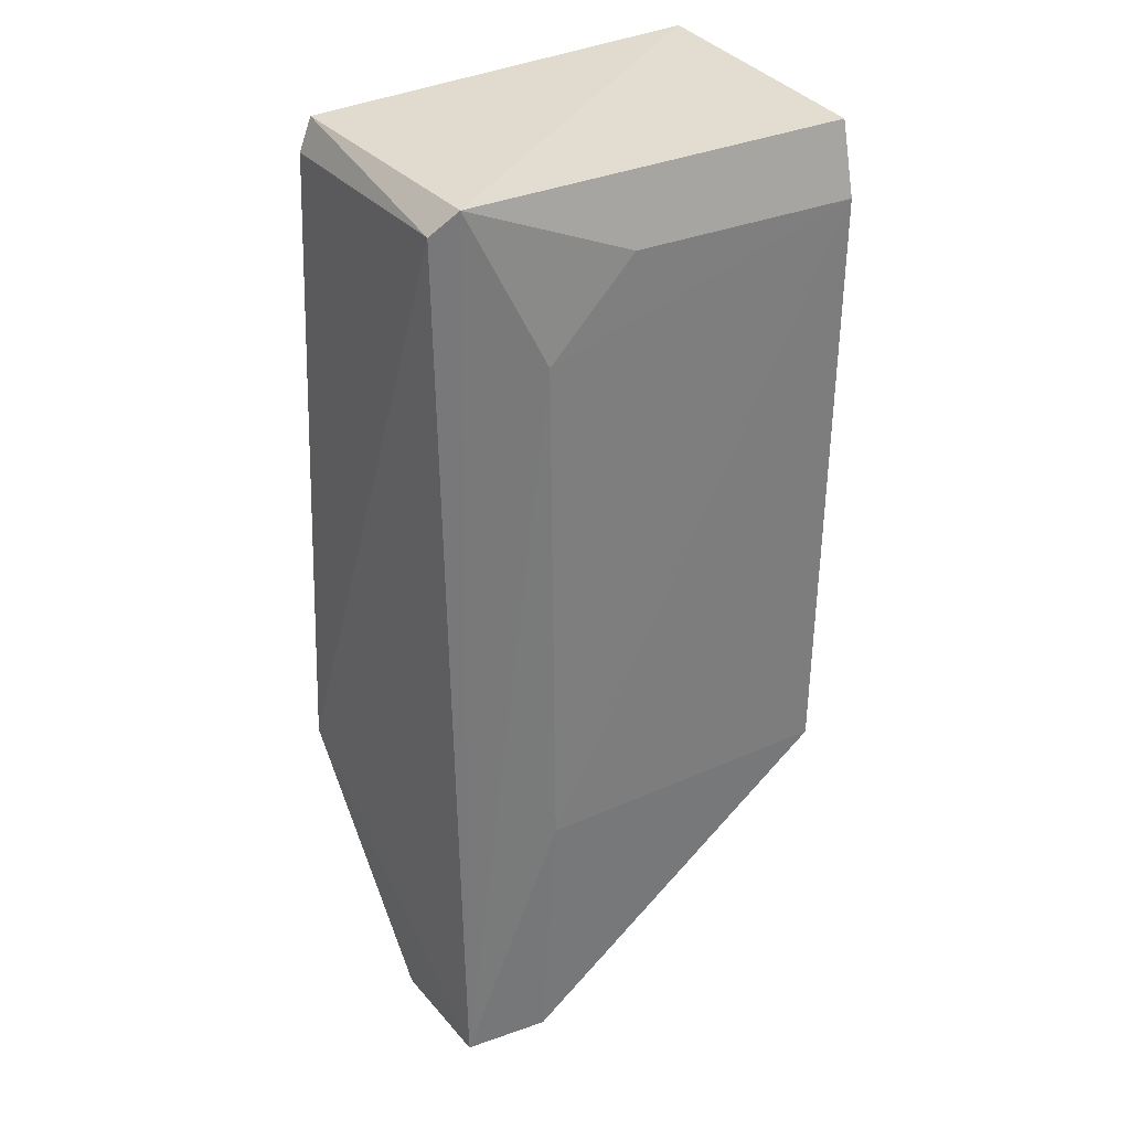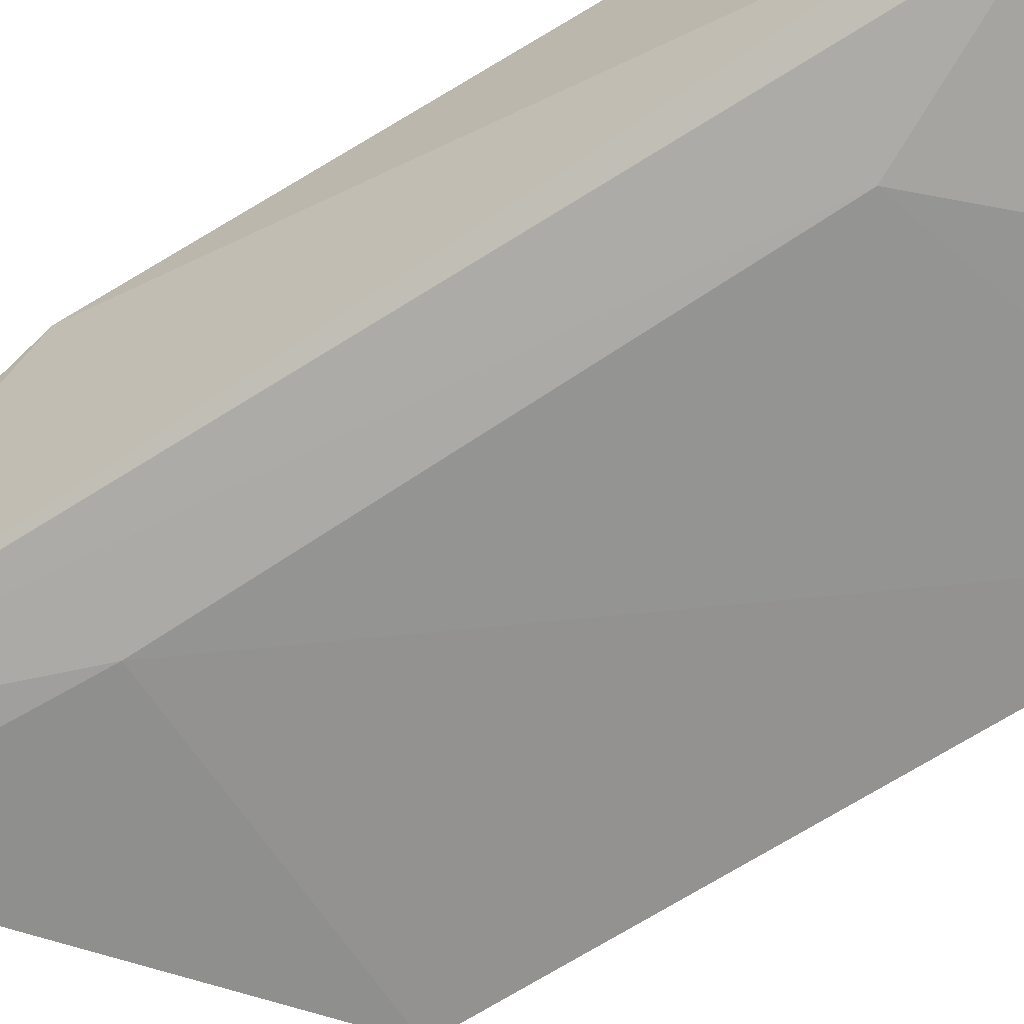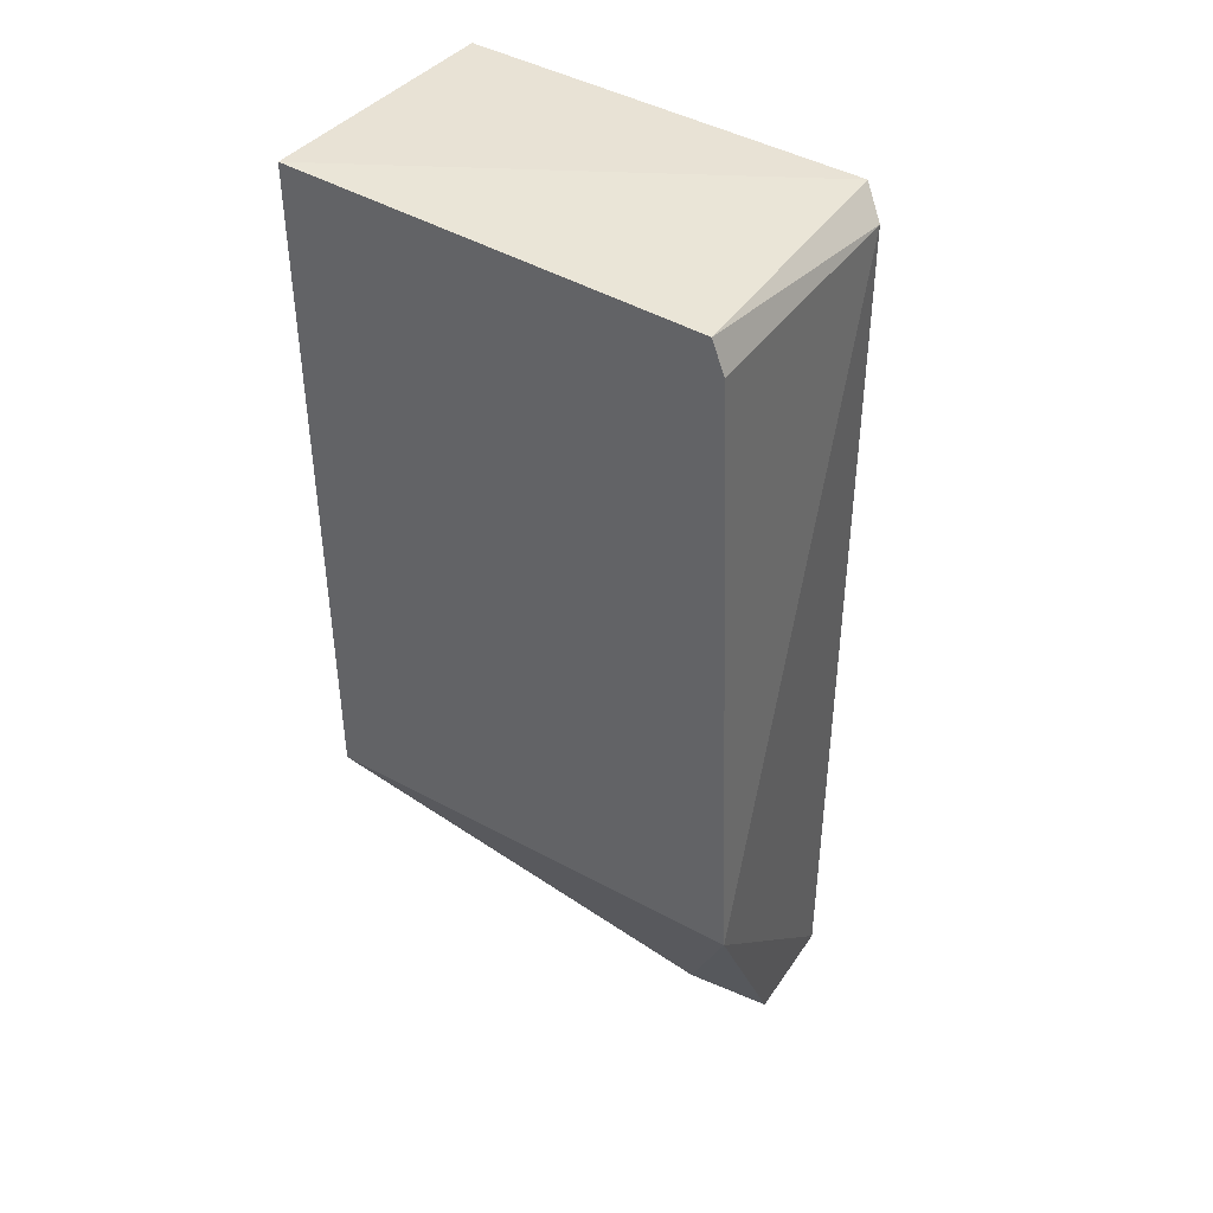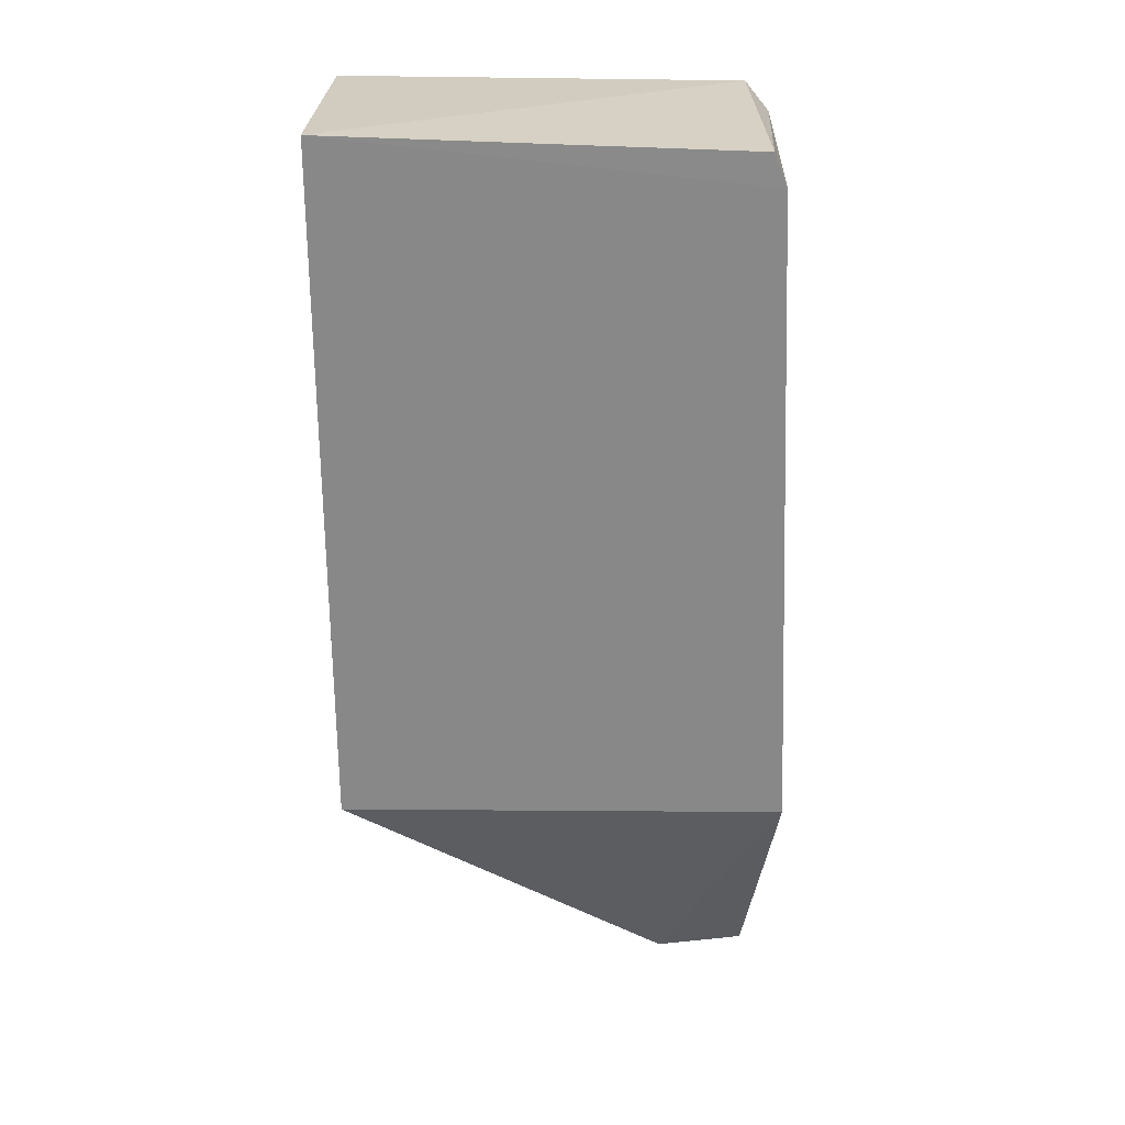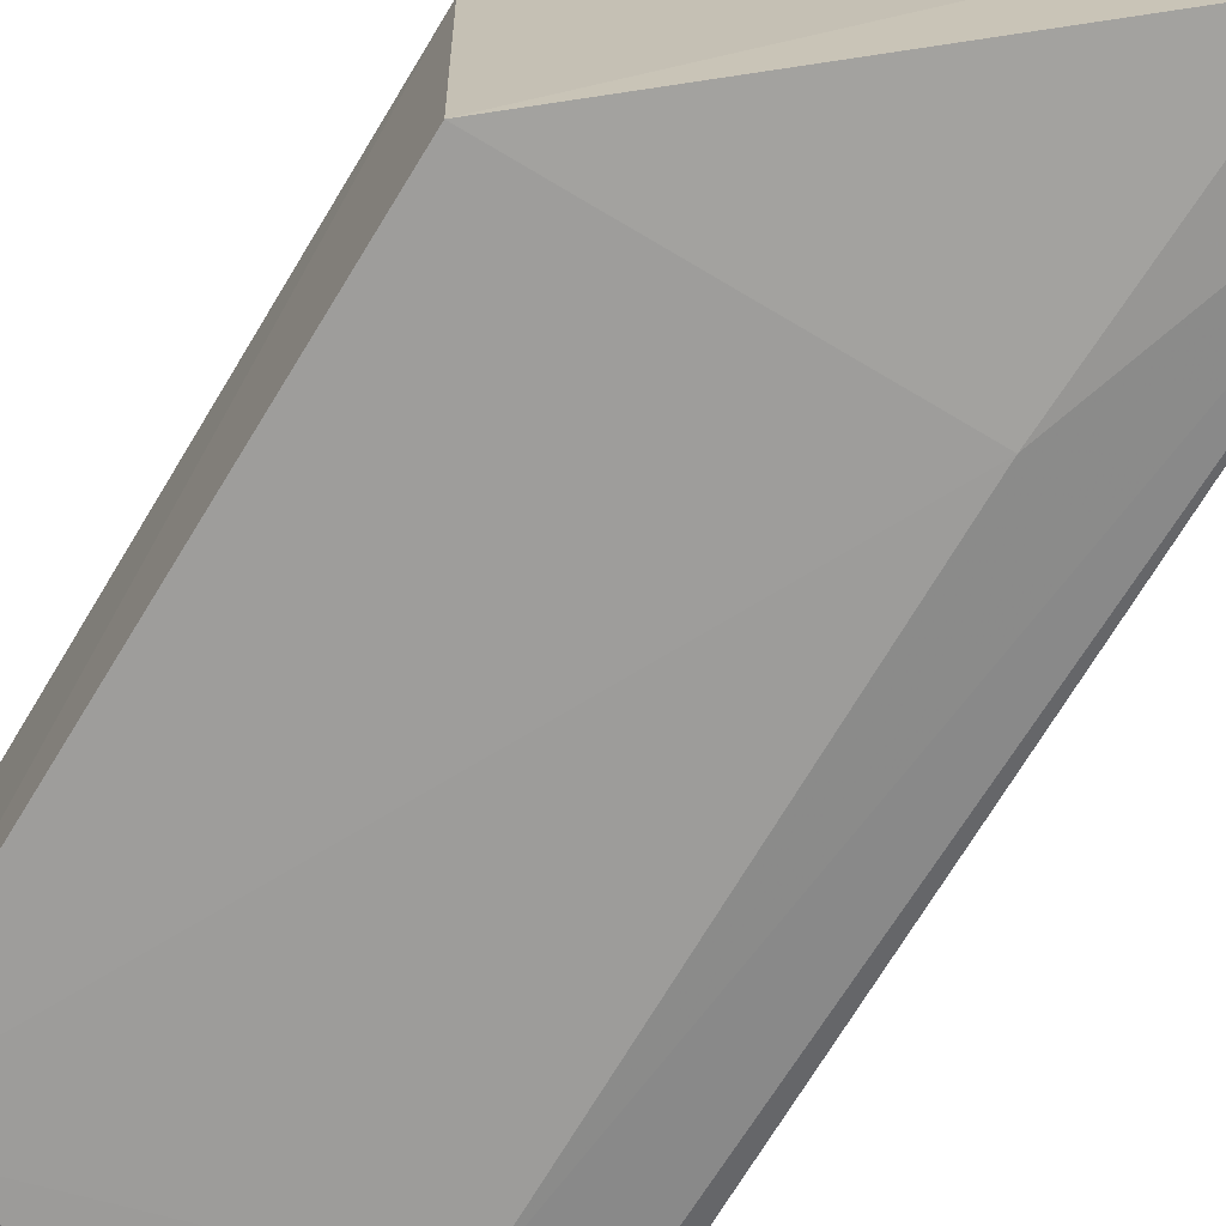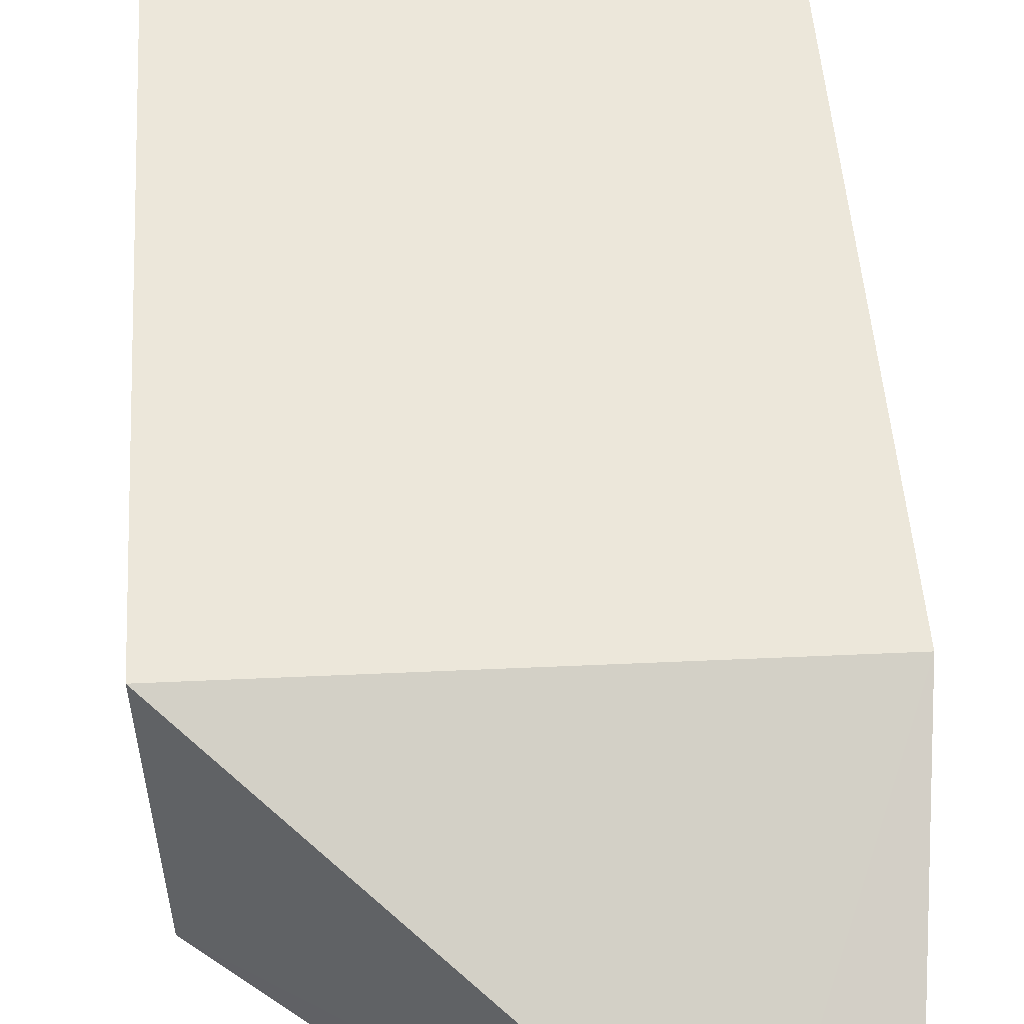
<metadata>
{"format":"obj","ext":"obj","renderer":"f3d","projection":"perspective","resolution":1024,"background":"white","views":[{"elev":32.3,"azim":-32.3,"up":"+Z"},{"elev":-66.2,"azim":-56.3,"up":"+Y"},{"elev":42.5,"azim":-146.9,"up":"+Z"},{"elev":27.0,"azim":-179.3,"up":"+Z"},{"elev":-70.6,"azim":149.0,"up":"+Y"},{"elev":53.9,"azim":177.3,"up":"+Y"}]}
</metadata>
<code>
v -0.1437 -0.03154 0.129
v -0.1439 -0.06574 0.1272
v -0.1439 -0.03162 0.03962
v -0.1982 -0.04992 0.005814
v -0.1982 -0.06283 0.1236
v -0.1446 -0.06794 0.03963
v -0.2013 -0.0316 0.03965
v -0.1952 -0.06502 0.1269
v -0.144 -0.06817 0.1181
v -0.1866 -0.04985 0.00429
v -0.1963 -0.03167 0.1272
v -0.1974 -0.0647 0.004743
v -0.198 -0.03163 0.123
v -0.1852 -0.06768 0.03963
v -0.1866 -0.06641 0.005279
v -0.1857 -0.06754 0.1067
v -0.1743 -0.06763 0.1183
f 1 2 3
f 7 1 3
f 8 2 1
f 9 6 3
f 9 3 2
f 9 2 8
f 10 3 6
f 10 7 3
f 10 4 7
f 11 8 1
f 11 5 8
f 12 7 4
f 12 5 7
f 12 8 5
f 12 4 10
f 13 7 5
f 13 5 11
f 13 11 1
f 13 1 7
f 14 6 9
f 15 12 10
f 15 10 6
f 15 14 12
f 15 6 14
f 16 14 9
f 16 8 12
f 16 12 14
f 17 16 9
f 17 9 8
f 17 8 16

</code>
